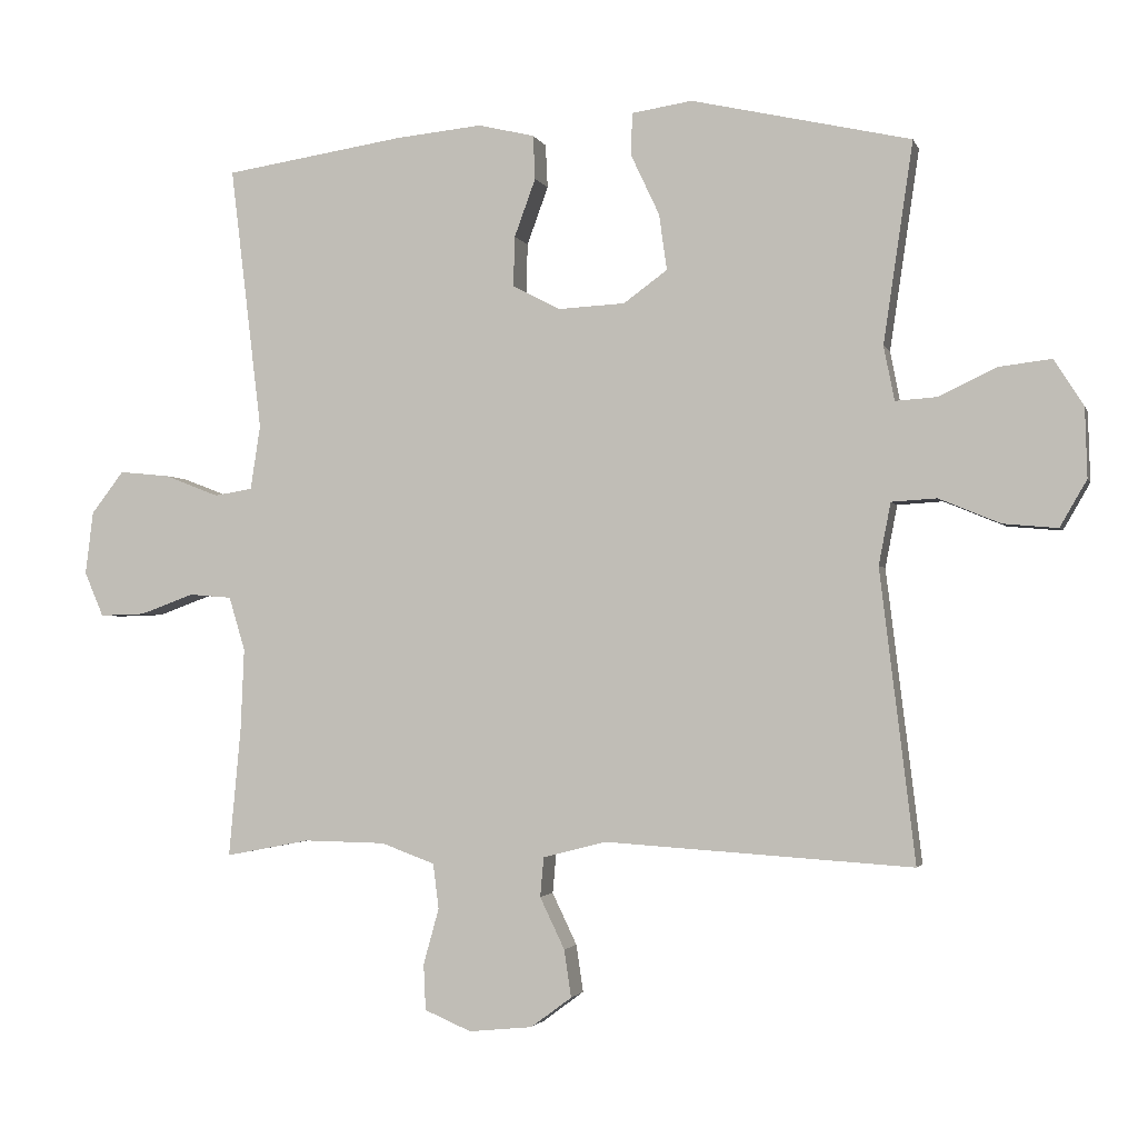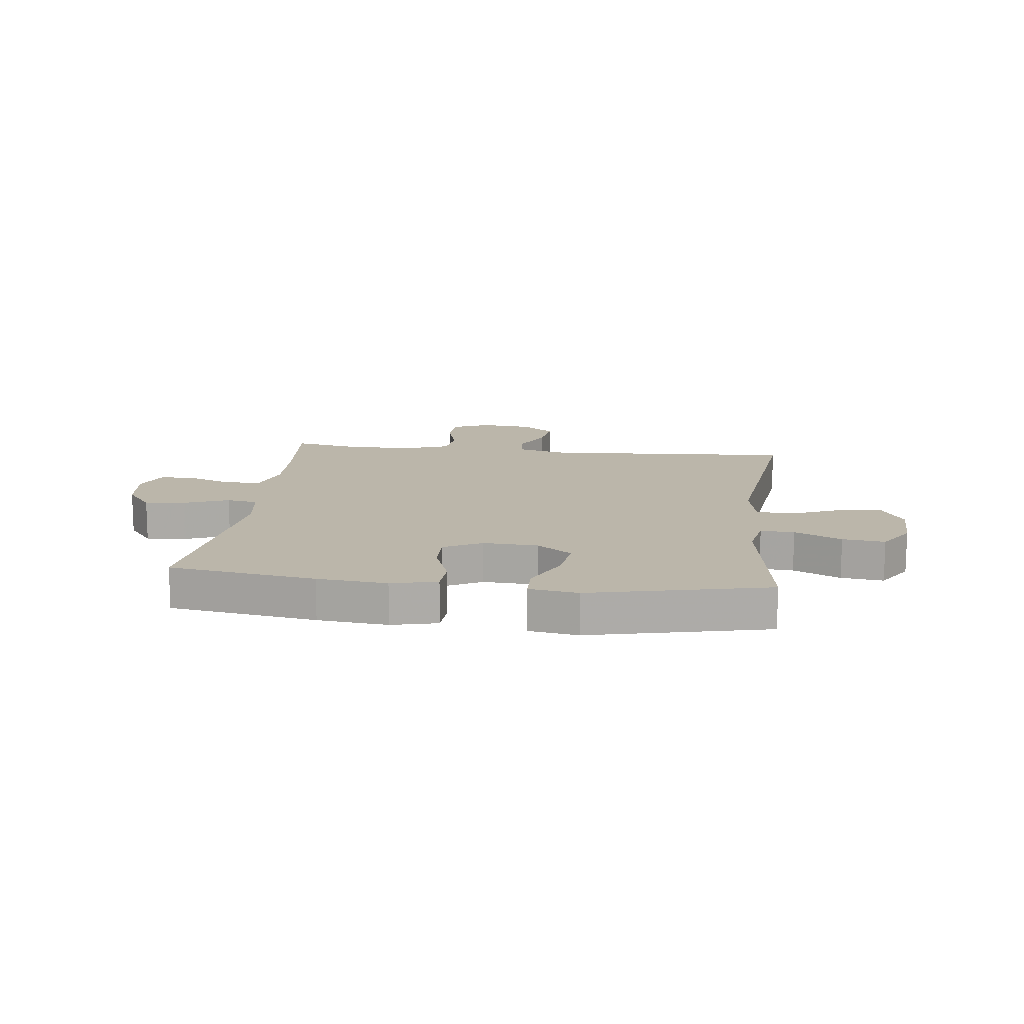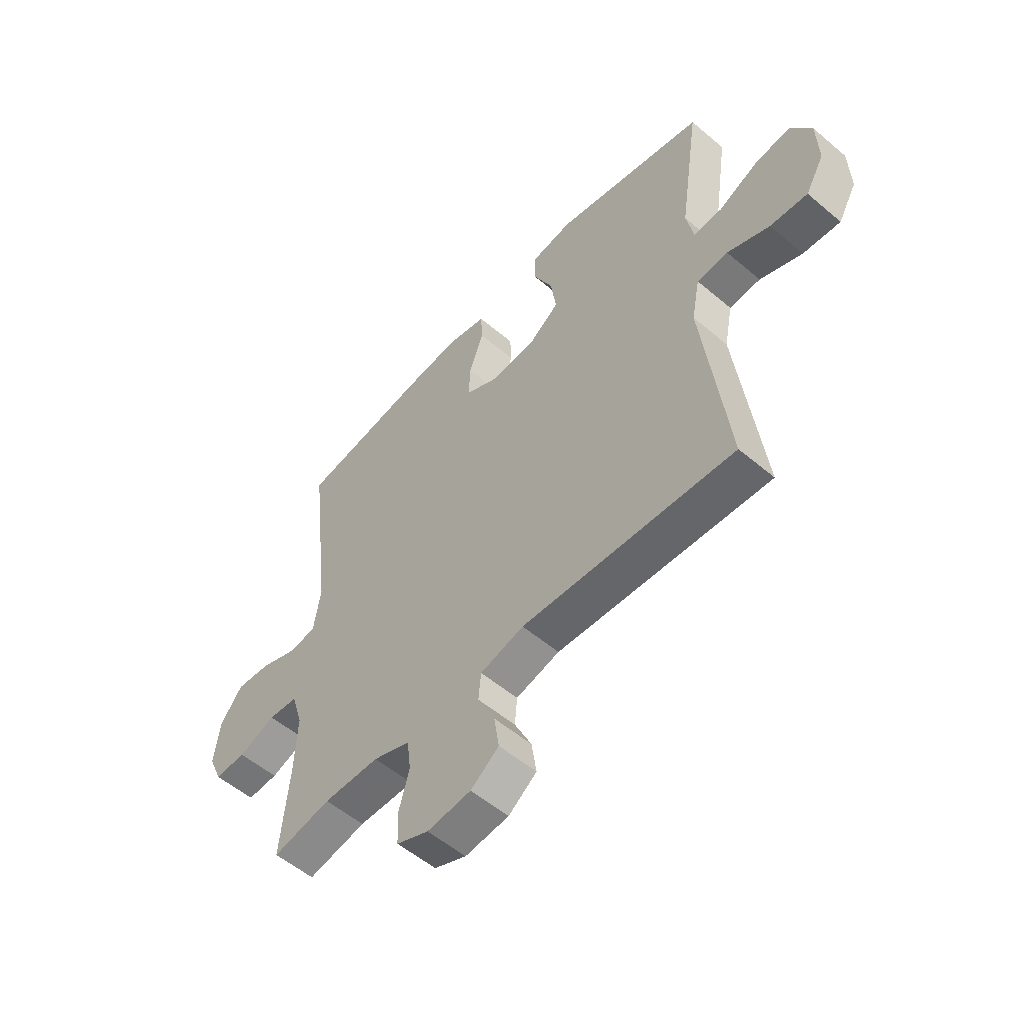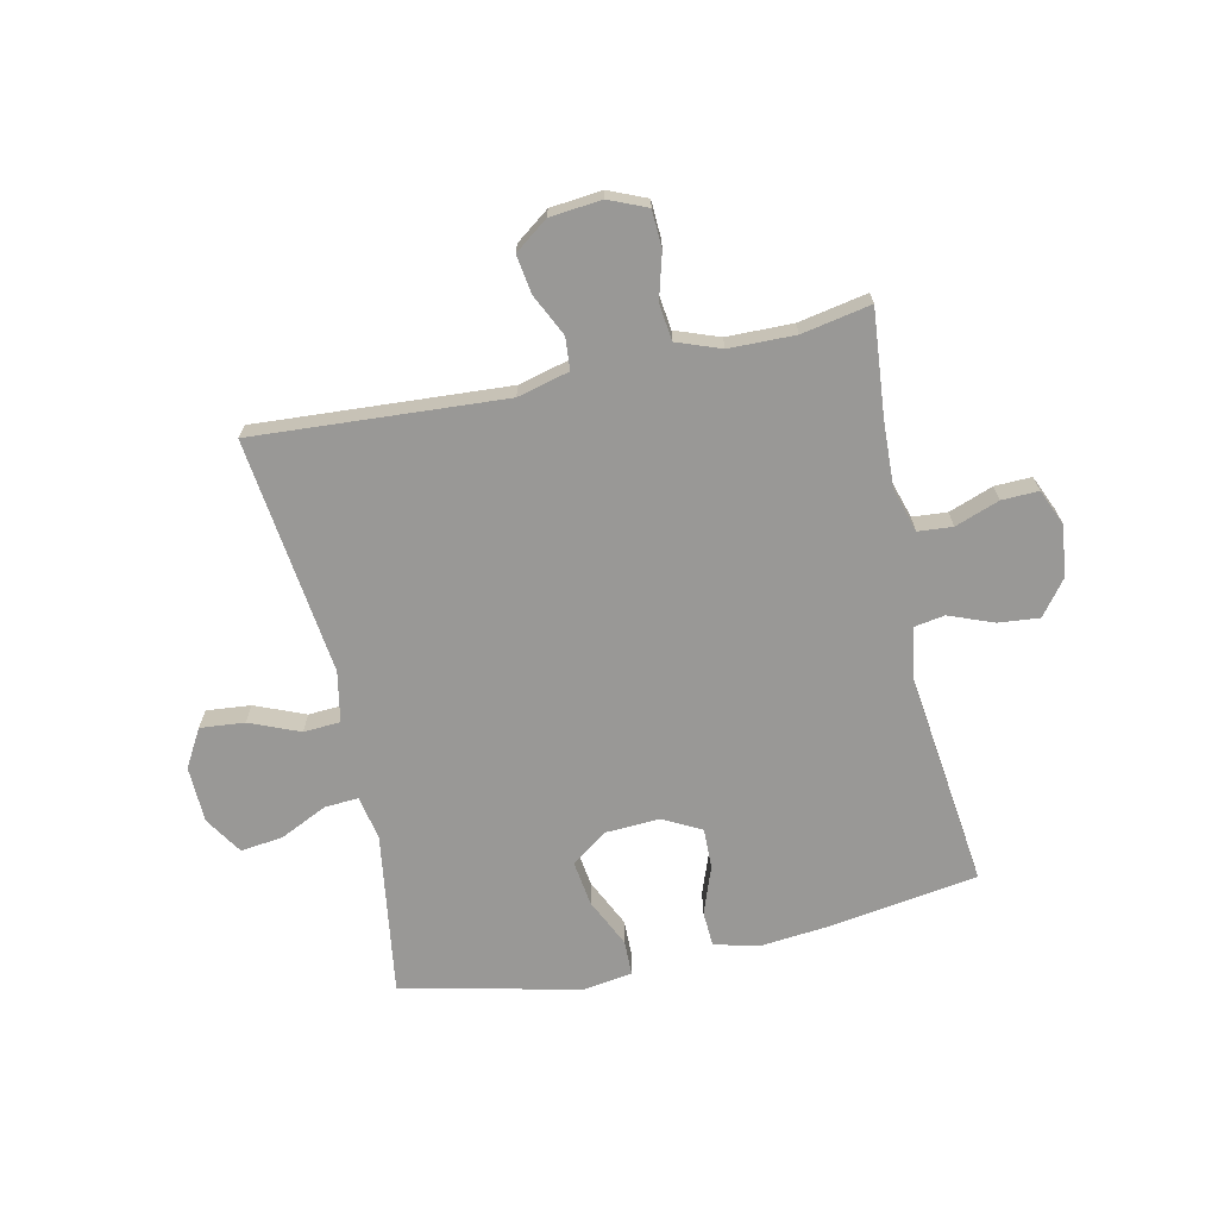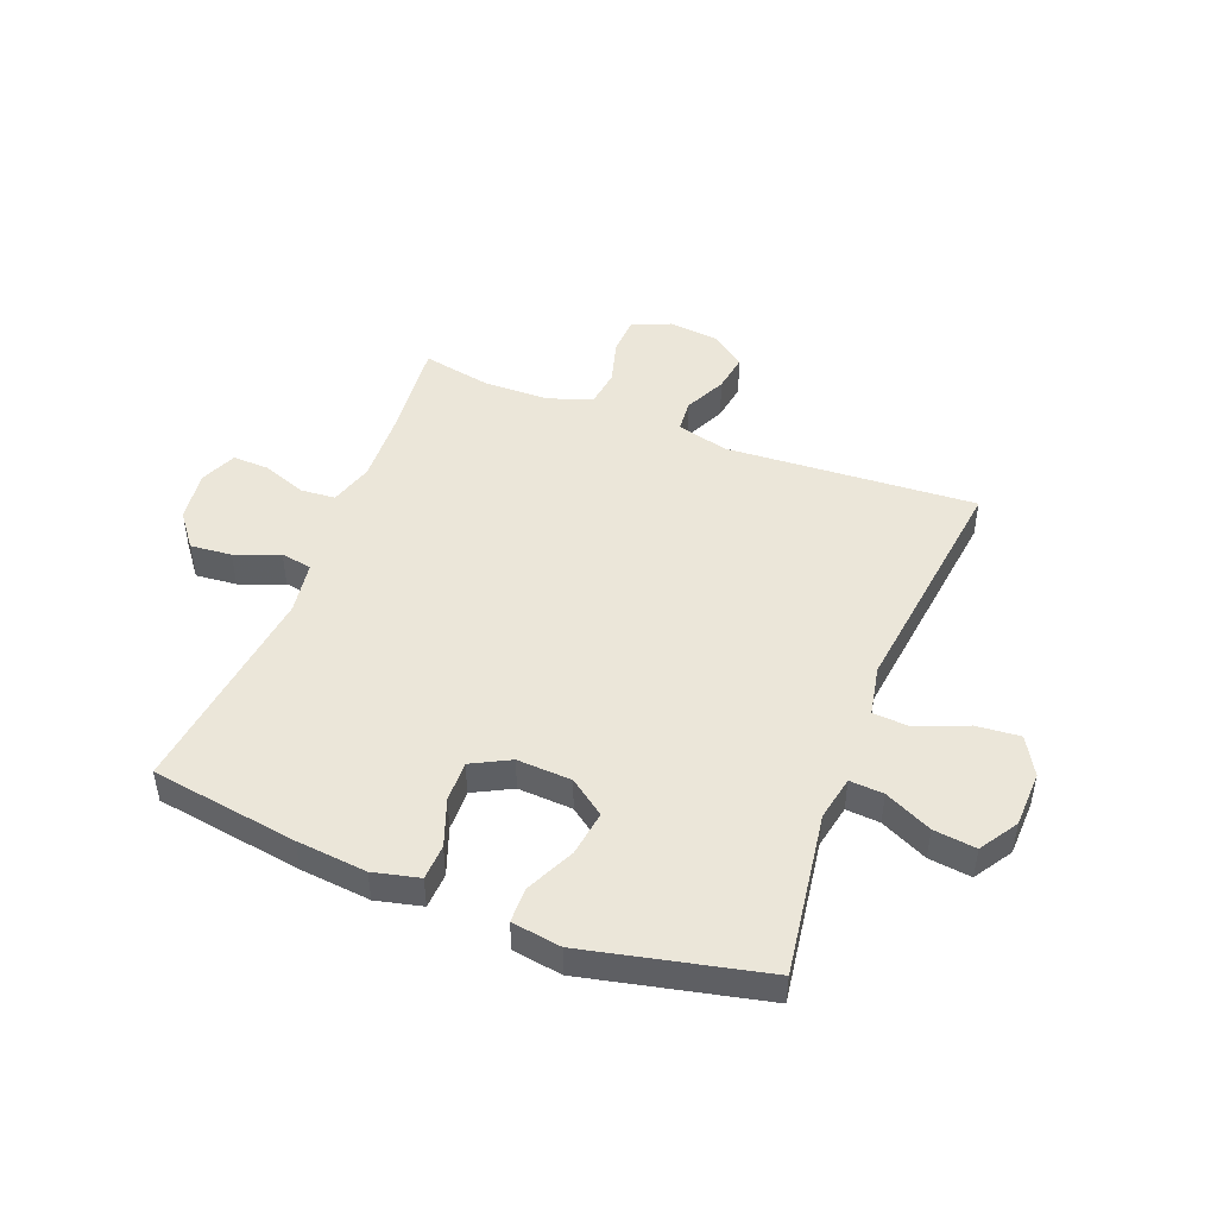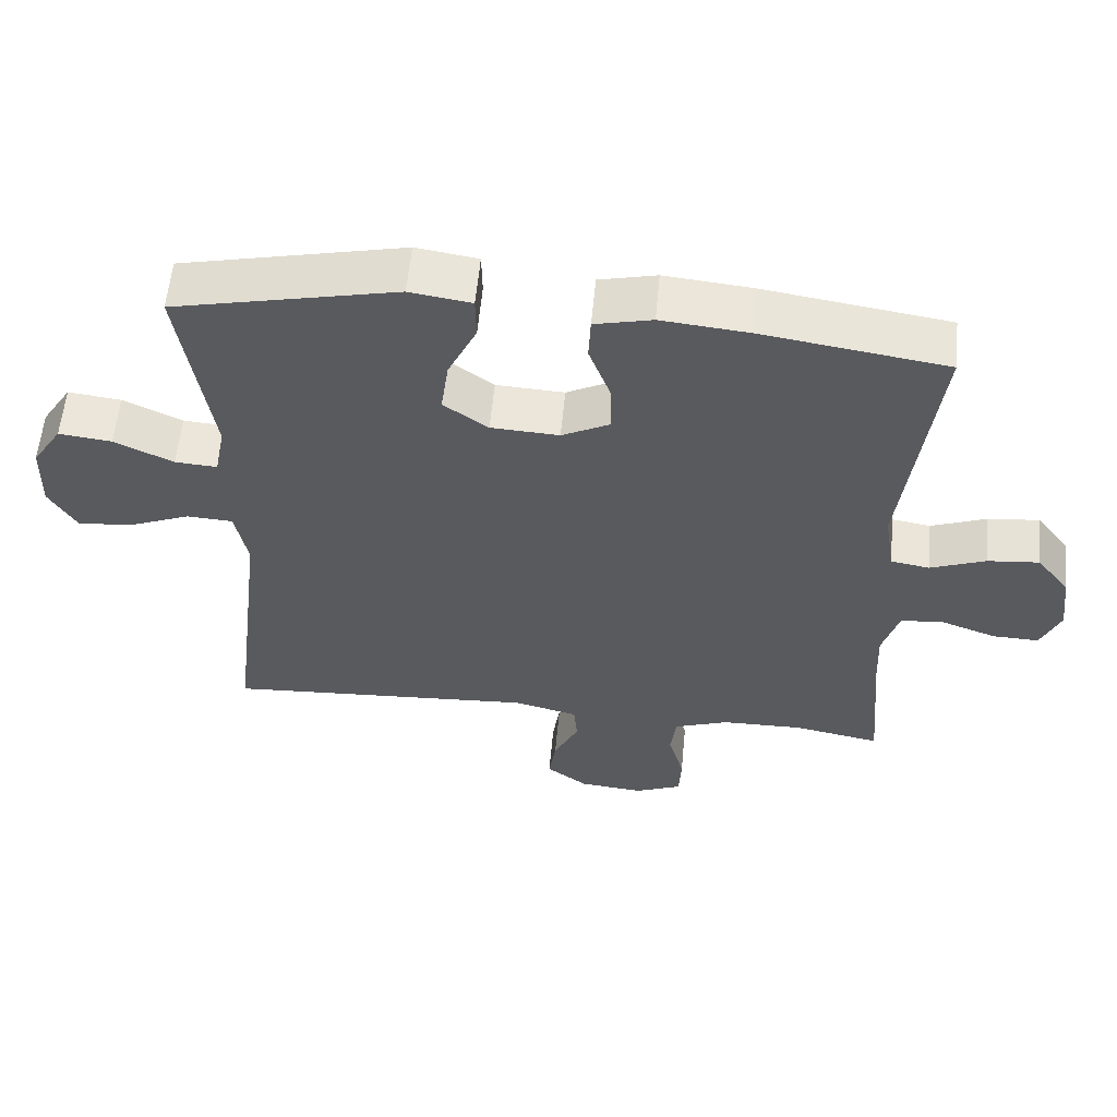
<metadata>
{"format":"obj","ext":"obj","renderer":"f3d","projection":"perspective","resolution":1024,"background":"white","views":[{"elev":-2.2,"azim":14.3,"up":"+Z"},{"elev":13.9,"azim":6.8,"up":"+Y"},{"elev":-54.9,"azim":48.2,"up":"+Z"},{"elev":-68.6,"azim":-167.7,"up":"+Y"},{"elev":47.3,"azim":21.3,"up":"+Y"},{"elev":58.3,"azim":-174.6,"up":"+Z"}]}
</metadata>
<code>
v 0.5 0.07 -0.5
v 0.064 0.07 -0.472
v -0.026 0.07 -0.495
v -0.031 0.07 -0.551
v 0.004 0.07 -0.624
v 0.014 0.07 -0.691
v -0.044 0.07 -0.734
v -0.134 0.07 -0.743
v -0.2 0.07 -0.715
v -0.203 0.07 -0.65
v -0.181 0.07 -0.571
v -0.189 0.07 -0.507
v -0.265 0.07 -0.479
v -0.38 0.07 -0.477
v -0.5 0.07 -0.5
v -0.483 0.07 -0.318
v -0.478 0.07 -0.201
v -0.501 0.07 -0.125
v -0.561 0.07 -0.12
v -0.638 0.07 -0.148
v -0.702 0.07 -0.15
v -0.729 0.07 -0.087
v -0.718 0.07 0.002
v -0.672 0.07 0.062
v -0.6 0.07 0.055
v -0.523 0.07 0.025
v -0.469 0.07 0.034
v -0.455 0.07 0.125
v -0.5 0.07 0.5
v -0.244 0.07 0.539
v -0.122 0.07 0.551
v -0.042 0.07 0.532
v -0.039 0.07 0.47
v -0.069 0.07 0.388
v -0.071 0.07 0.317
v -0.004 0.07 0.282
v 0.091 0.07 0.287
v 0.153 0.07 0.332
v 0.142 0.07 0.411
v 0.102 0.07 0.496
v 0.103 0.07 0.557
v 0.189 0.07 0.57
v 0.5 0.07 0.5
v 0.458 0.07 0.216
v 0.473 0.07 0.139
v 0.532 0.07 0.143
v 0.614 0.07 0.182
v 0.688 0.07 0.191
v 0.73 0.07 0.125
v 0.733 0.07 0.027
v 0.695 0.07 -0.039
v 0.618 0.07 -0.032
v 0.531 0.07 0.004
v 0.467 0.07 0
v 0.45 0.07 -0.088
v 0.5 0 -0.5
v 0.064 0 -0.472
v -0.026 0 -0.495
v -0.031 0 -0.551
v 0.004 0 -0.624
v 0.014 0 -0.691
v -0.044 0 -0.734
v -0.134 0 -0.743
v -0.2 0 -0.715
v -0.203 0 -0.65
v -0.181 0 -0.571
v -0.189 0 -0.507
v -0.265 0 -0.479
v -0.38 0 -0.477
v -0.5 0 -0.5
v -0.483 0 -0.318
v -0.478 0 -0.201
v -0.501 0 -0.125
v -0.561 0 -0.12
v -0.638 0 -0.148
v -0.702 0 -0.15
v -0.729 0 -0.087
v -0.718 0 0.002
v -0.672 0 0.062
v -0.6 0 0.055
v -0.523 0 0.025
v -0.469 0 0.034
v -0.455 0 0.125
v -0.5 0 0.5
v -0.244 0 0.539
v -0.122 0 0.551
v -0.042 0 0.532
v -0.039 0 0.47
v -0.069 0 0.388
v -0.071 0 0.317
v -0.004 0 0.282
v 0.091 0 0.287
v 0.153 0 0.332
v 0.142 0 0.411
v 0.102 0 0.496
v 0.103 0 0.557
v 0.189 0 0.57
v 0.5 0 0.5
v 0.458 0 0.216
v 0.473 0 0.139
v 0.532 0 0.143
v 0.614 0 0.182
v 0.688 0 0.191
v 0.73 0 0.125
v 0.733 0 0.027
v 0.695 0 -0.039
v 0.618 0 -0.032
v 0.531 0 0.004
v 0.467 0 0
v 0.45 0 -0.088
f 50 51 52 53
f 50 53 54
f 49 50 54
f 46 47 48 49
f 45 46 49 54
f 44 45 54 55
f 42 43 44
f 39 40 41 42
f 38 39 42 44
f 37 38 44 55
f 31 32 33 34
f 31 34 35
f 28 29 30 31
f 27 28 31 35
f 23 24 25 26
f 21 22 23 26
f 19 20 21 26
f 18 19 26 27
f 17 18 27 35
f 14 15 16
f 13 14 16 17
f 12 13 17 35
f 8 9 10 11
f 4 5 6 7
f 4 7 8 11
f 37 55 1 2
f 36 37 2 3
f 11 12 35 36
f 3 4 11 36
f 108 107 106 105
f 109 108 105
f 109 105 104
f 104 103 102 101
f 109 104 101 100
f 110 109 100 99
f 99 98 97
f 97 96 95 94
f 99 97 94 93
f 110 99 93 92
f 89 88 87 86
f 90 89 86
f 86 85 84 83
f 90 86 83 82
f 81 80 79 78
f 81 78 77 76
f 81 76 75 74
f 82 81 74 73
f 90 82 73 72
f 71 70 69
f 72 71 69 68
f 90 72 68 67
f 66 65 64 63
f 62 61 60 59
f 66 63 62 59
f 57 56 110 92
f 58 57 92 91
f 91 90 67 66
f 91 66 59 58
f 1 56 57 2
f 2 57 58 3
f 3 58 59 4
f 4 59 60 5
f 5 60 61 6
f 6 61 62 7
f 7 62 63 8
f 8 63 64 9
f 9 64 65 10
f 10 65 66 11
f 11 66 67 12
f 12 67 68 13
f 13 68 69 14
f 14 69 70 15
f 15 70 71 16
f 16 71 72 17
f 17 72 73 18
f 18 73 74 19
f 19 74 75 20
f 20 75 76 21
f 21 76 77 22
f 22 77 78 23
f 23 78 79 24
f 24 79 80 25
f 25 80 81 26
f 26 81 82 27
f 27 82 83 28
f 28 83 84 29
f 29 84 85 30
f 30 85 86 31
f 31 86 87 32
f 32 87 88 33
f 33 88 89 34
f 34 89 90 35
f 35 90 91 36
f 36 91 92 37
f 37 92 93 38
f 38 93 94 39
f 39 94 95 40
f 40 95 96 41
f 41 96 97 42
f 42 97 98 43
f 43 98 99 44
f 44 99 100 45
f 45 100 101 46
f 46 101 102 47
f 47 102 103 48
f 48 103 104 49
f 49 104 105 50
f 50 105 106 51
f 51 106 107 52
f 52 107 108 53
f 53 108 109 54
f 54 109 110 55
f 55 110 56 1

</code>
